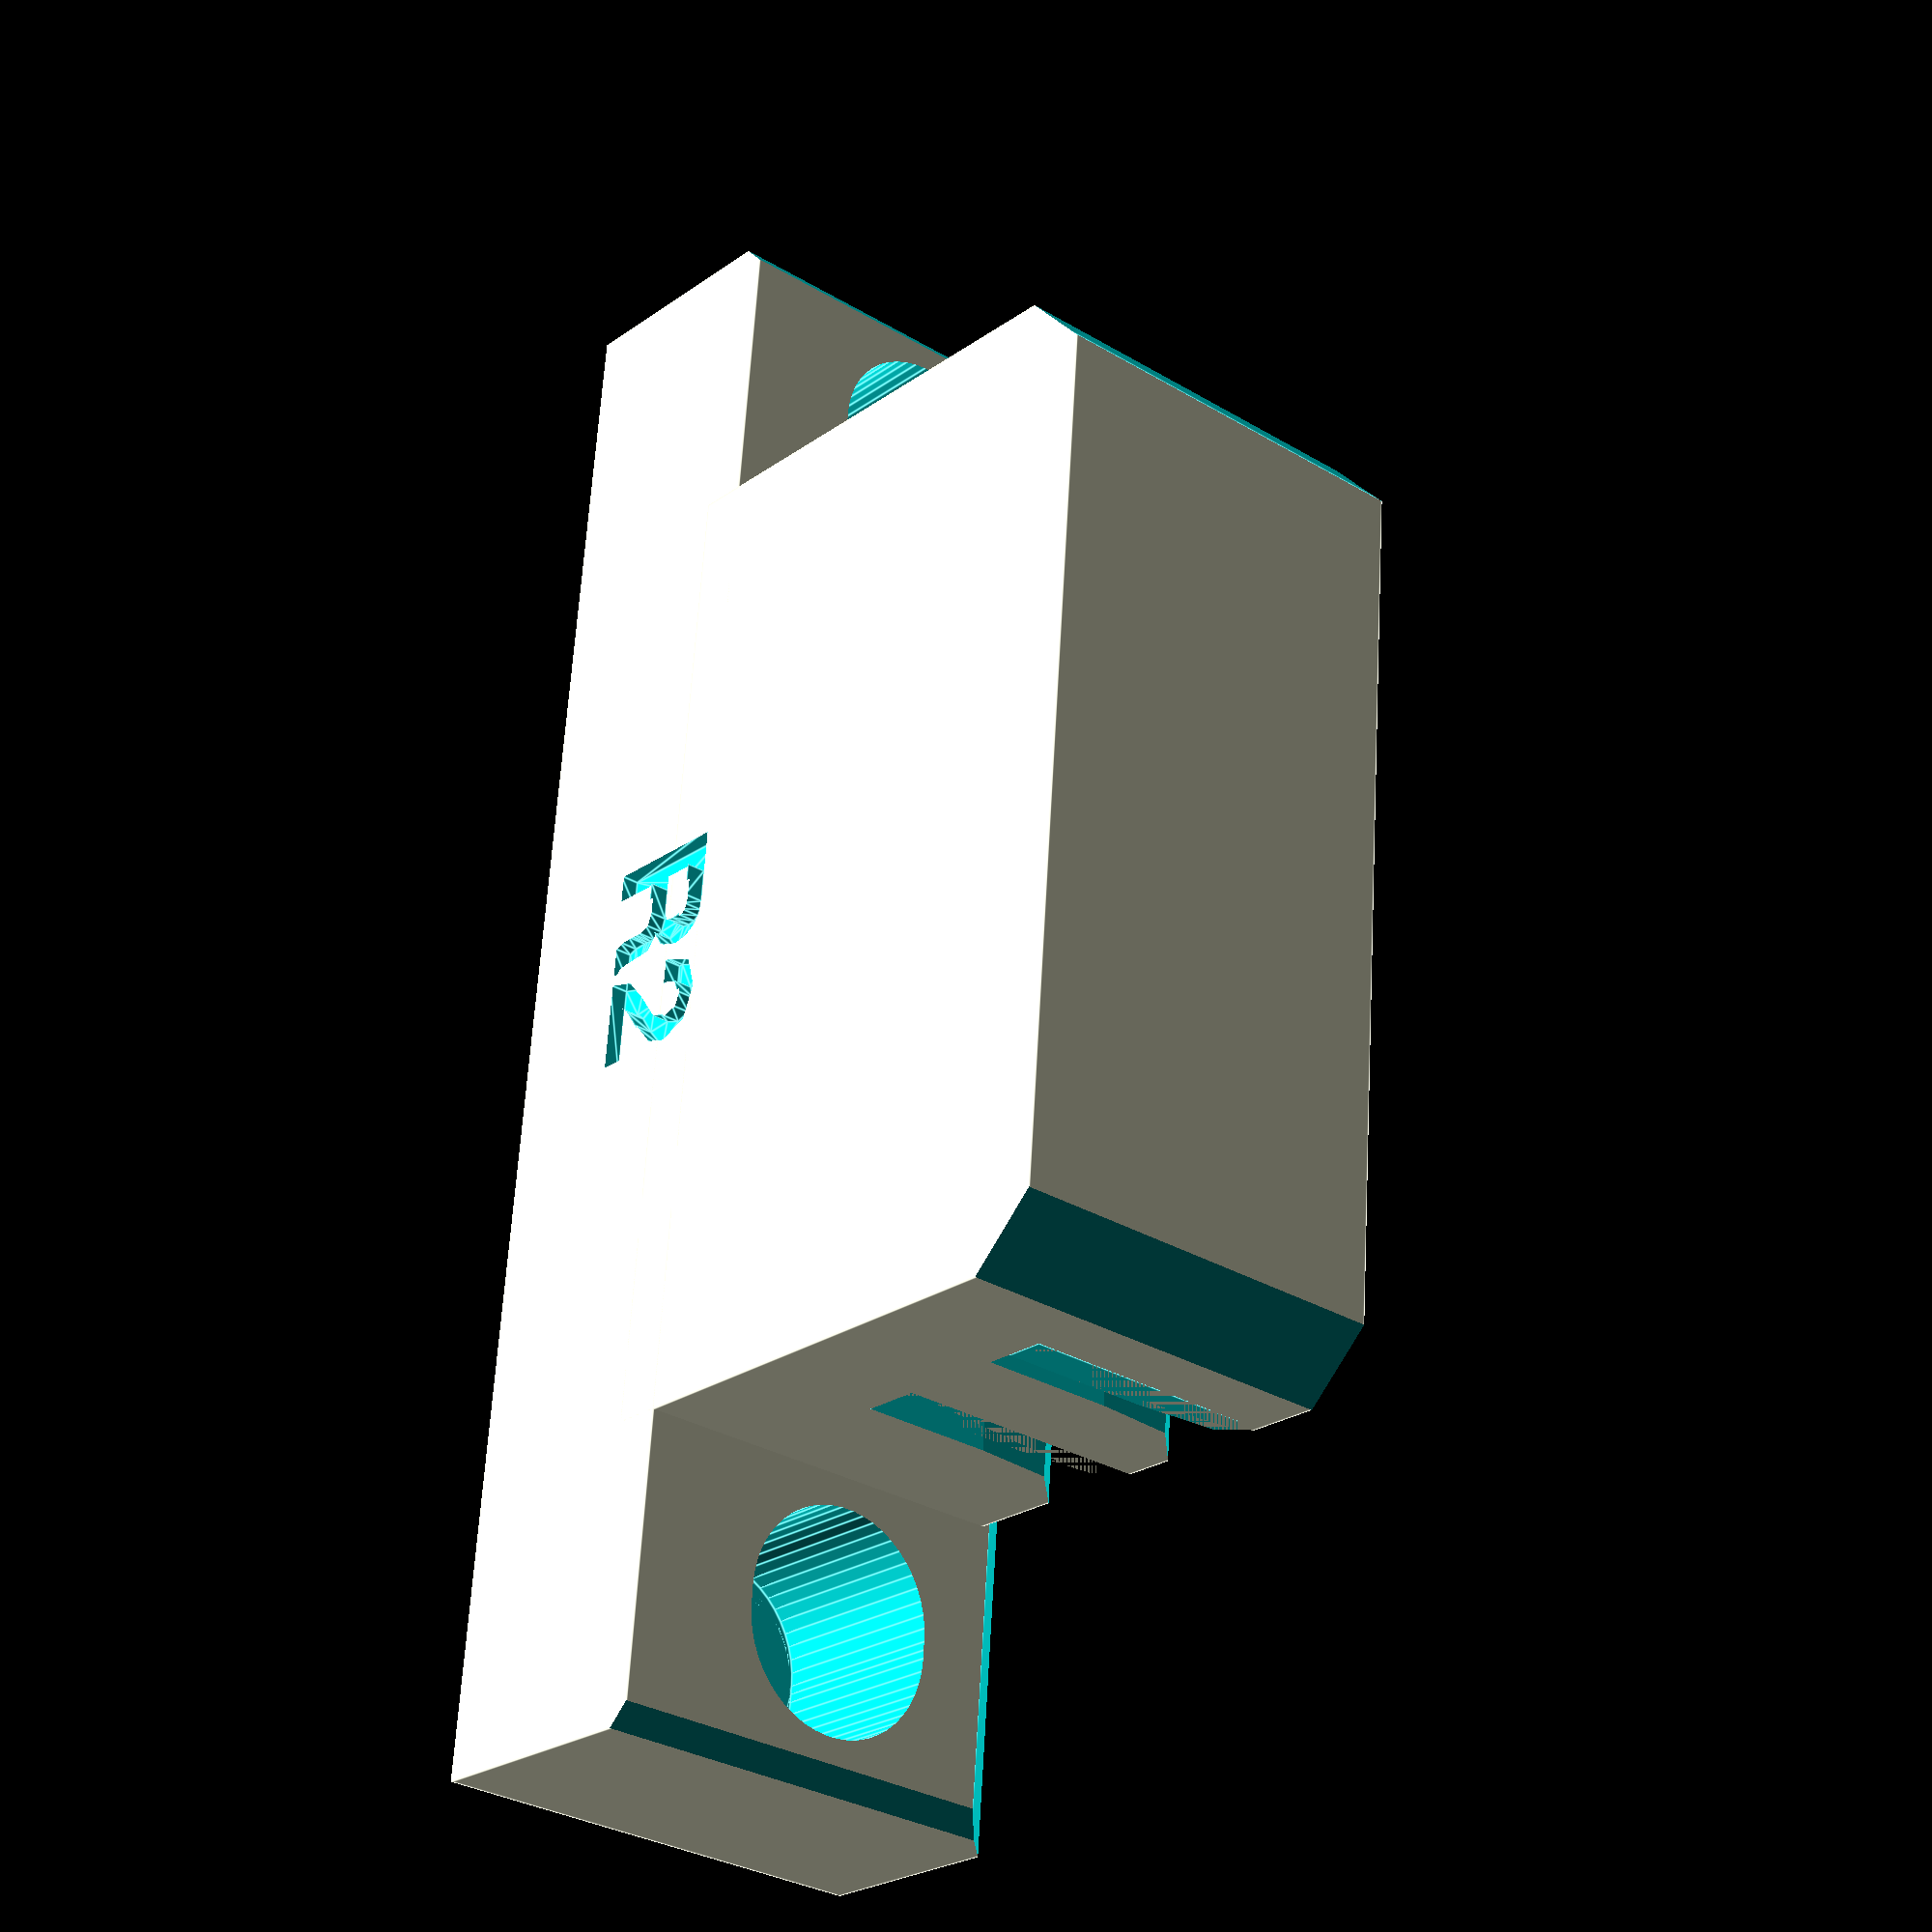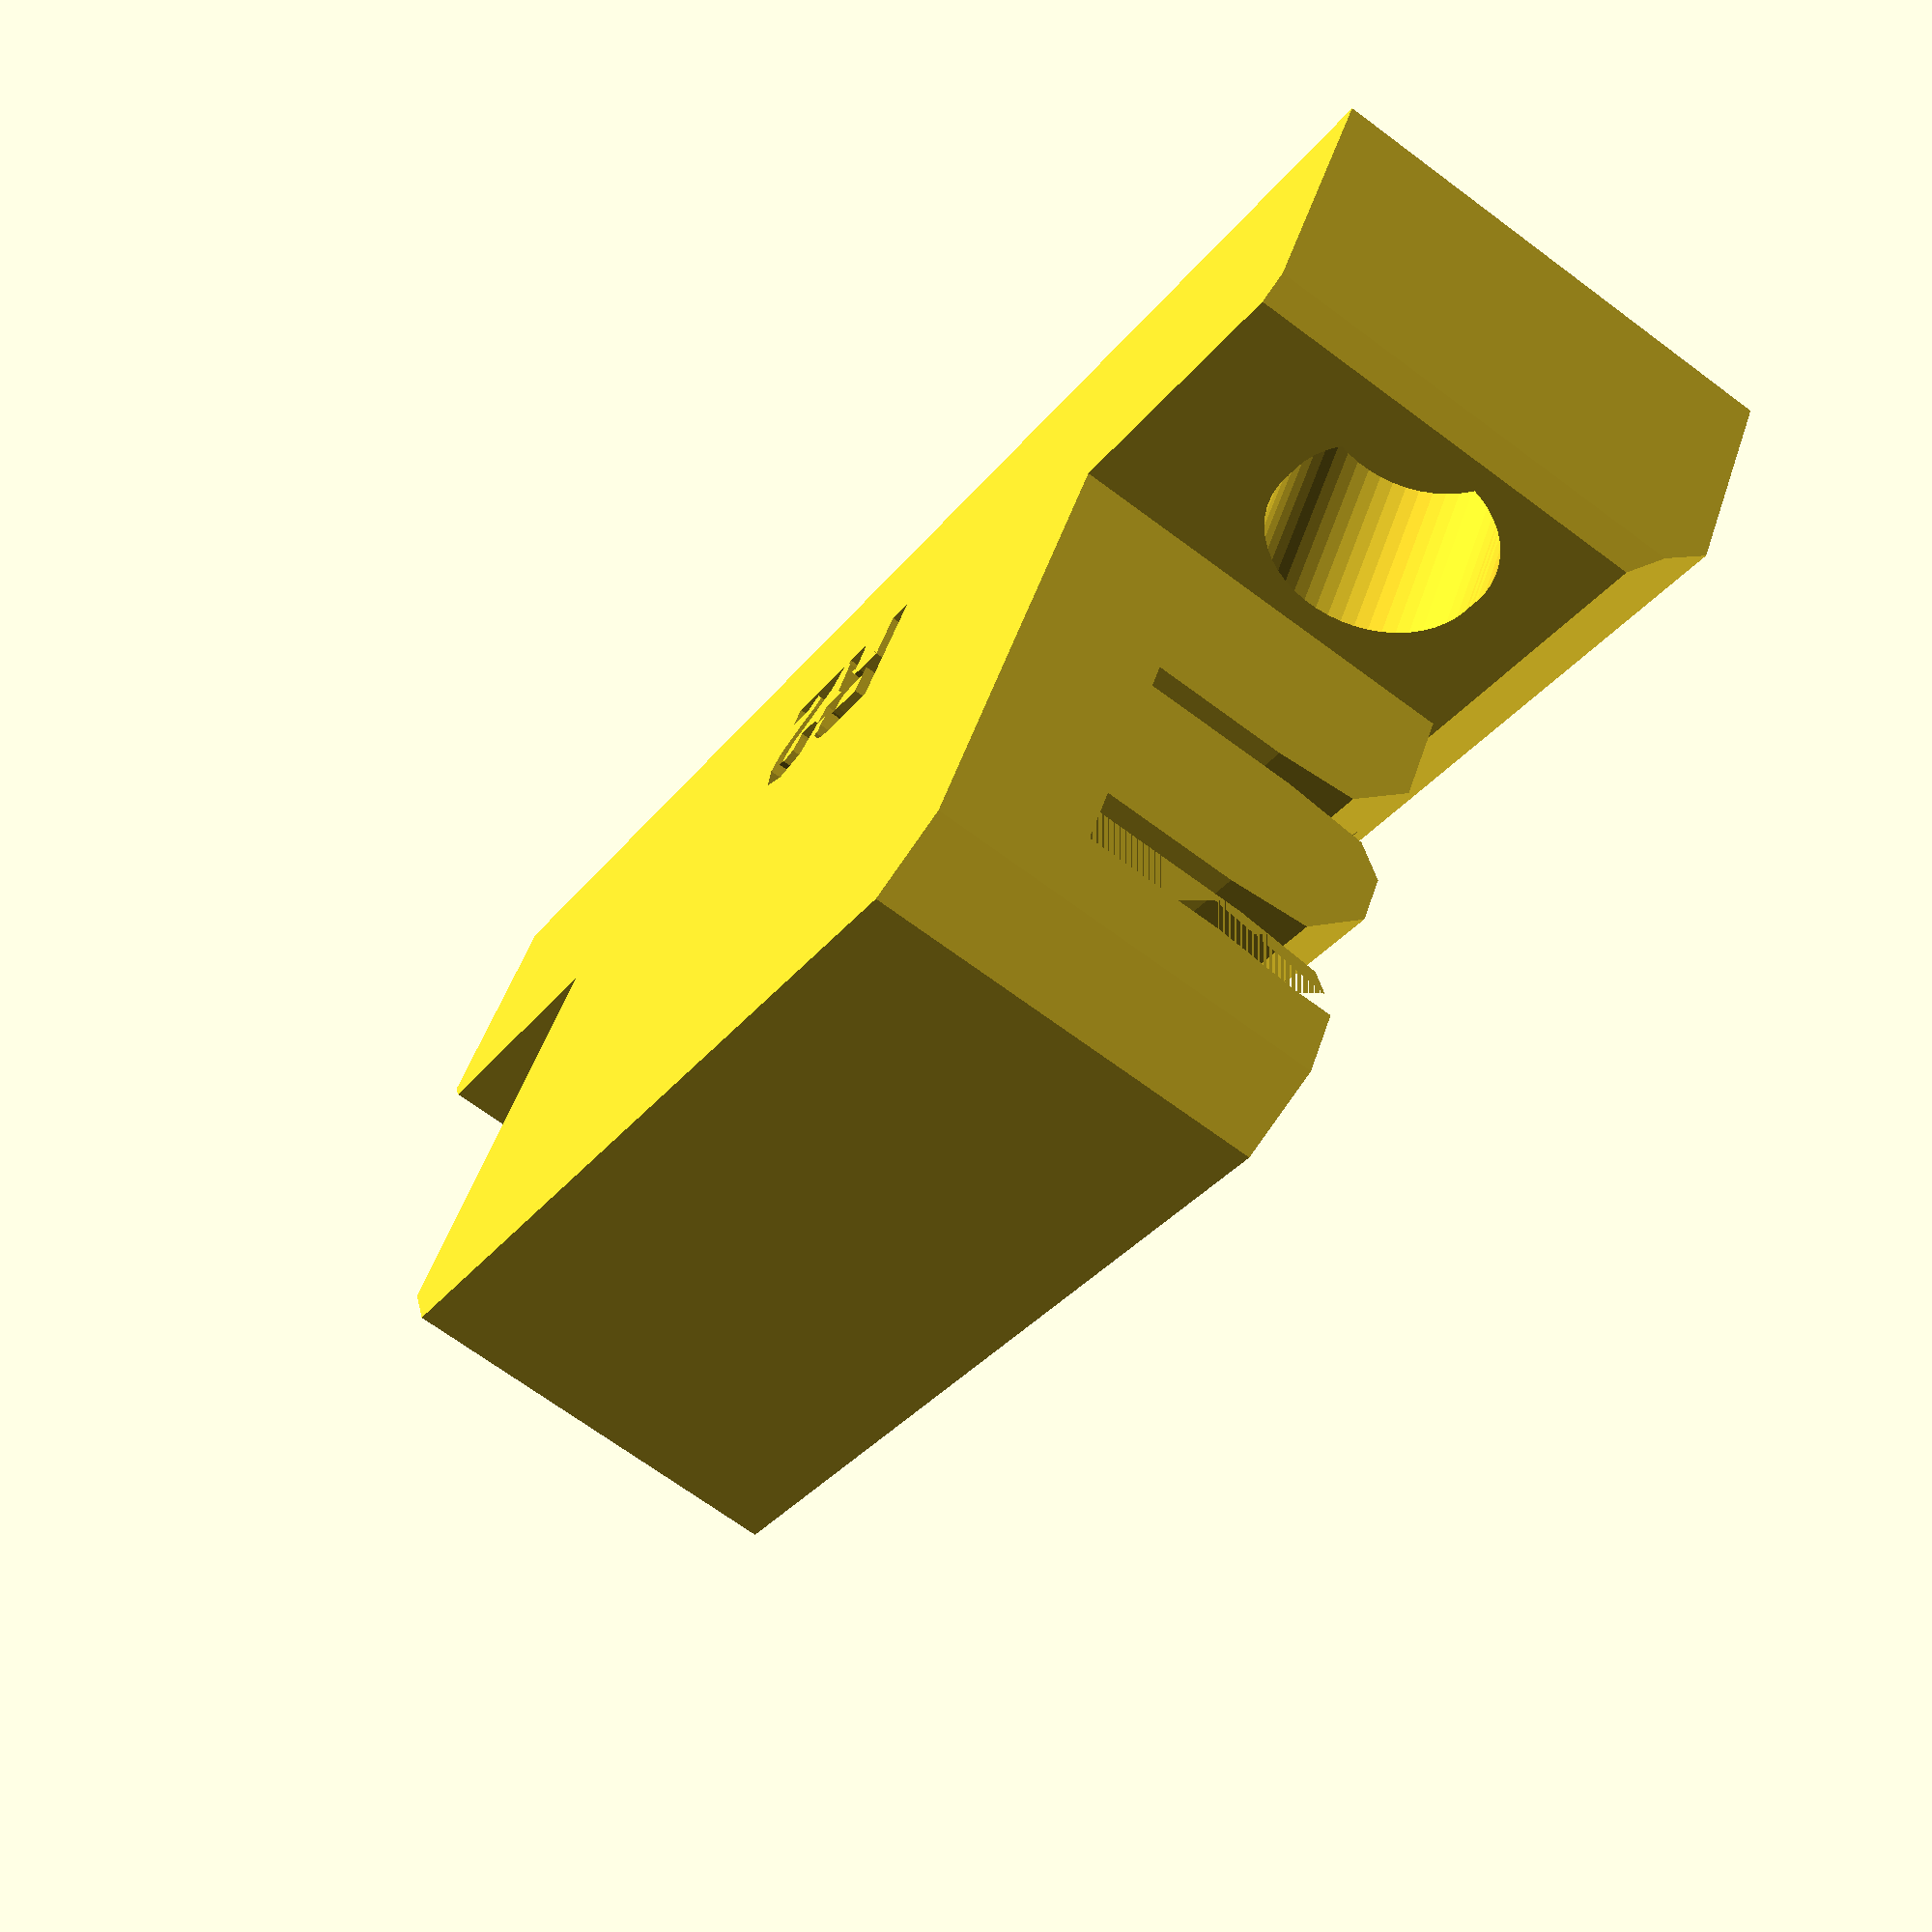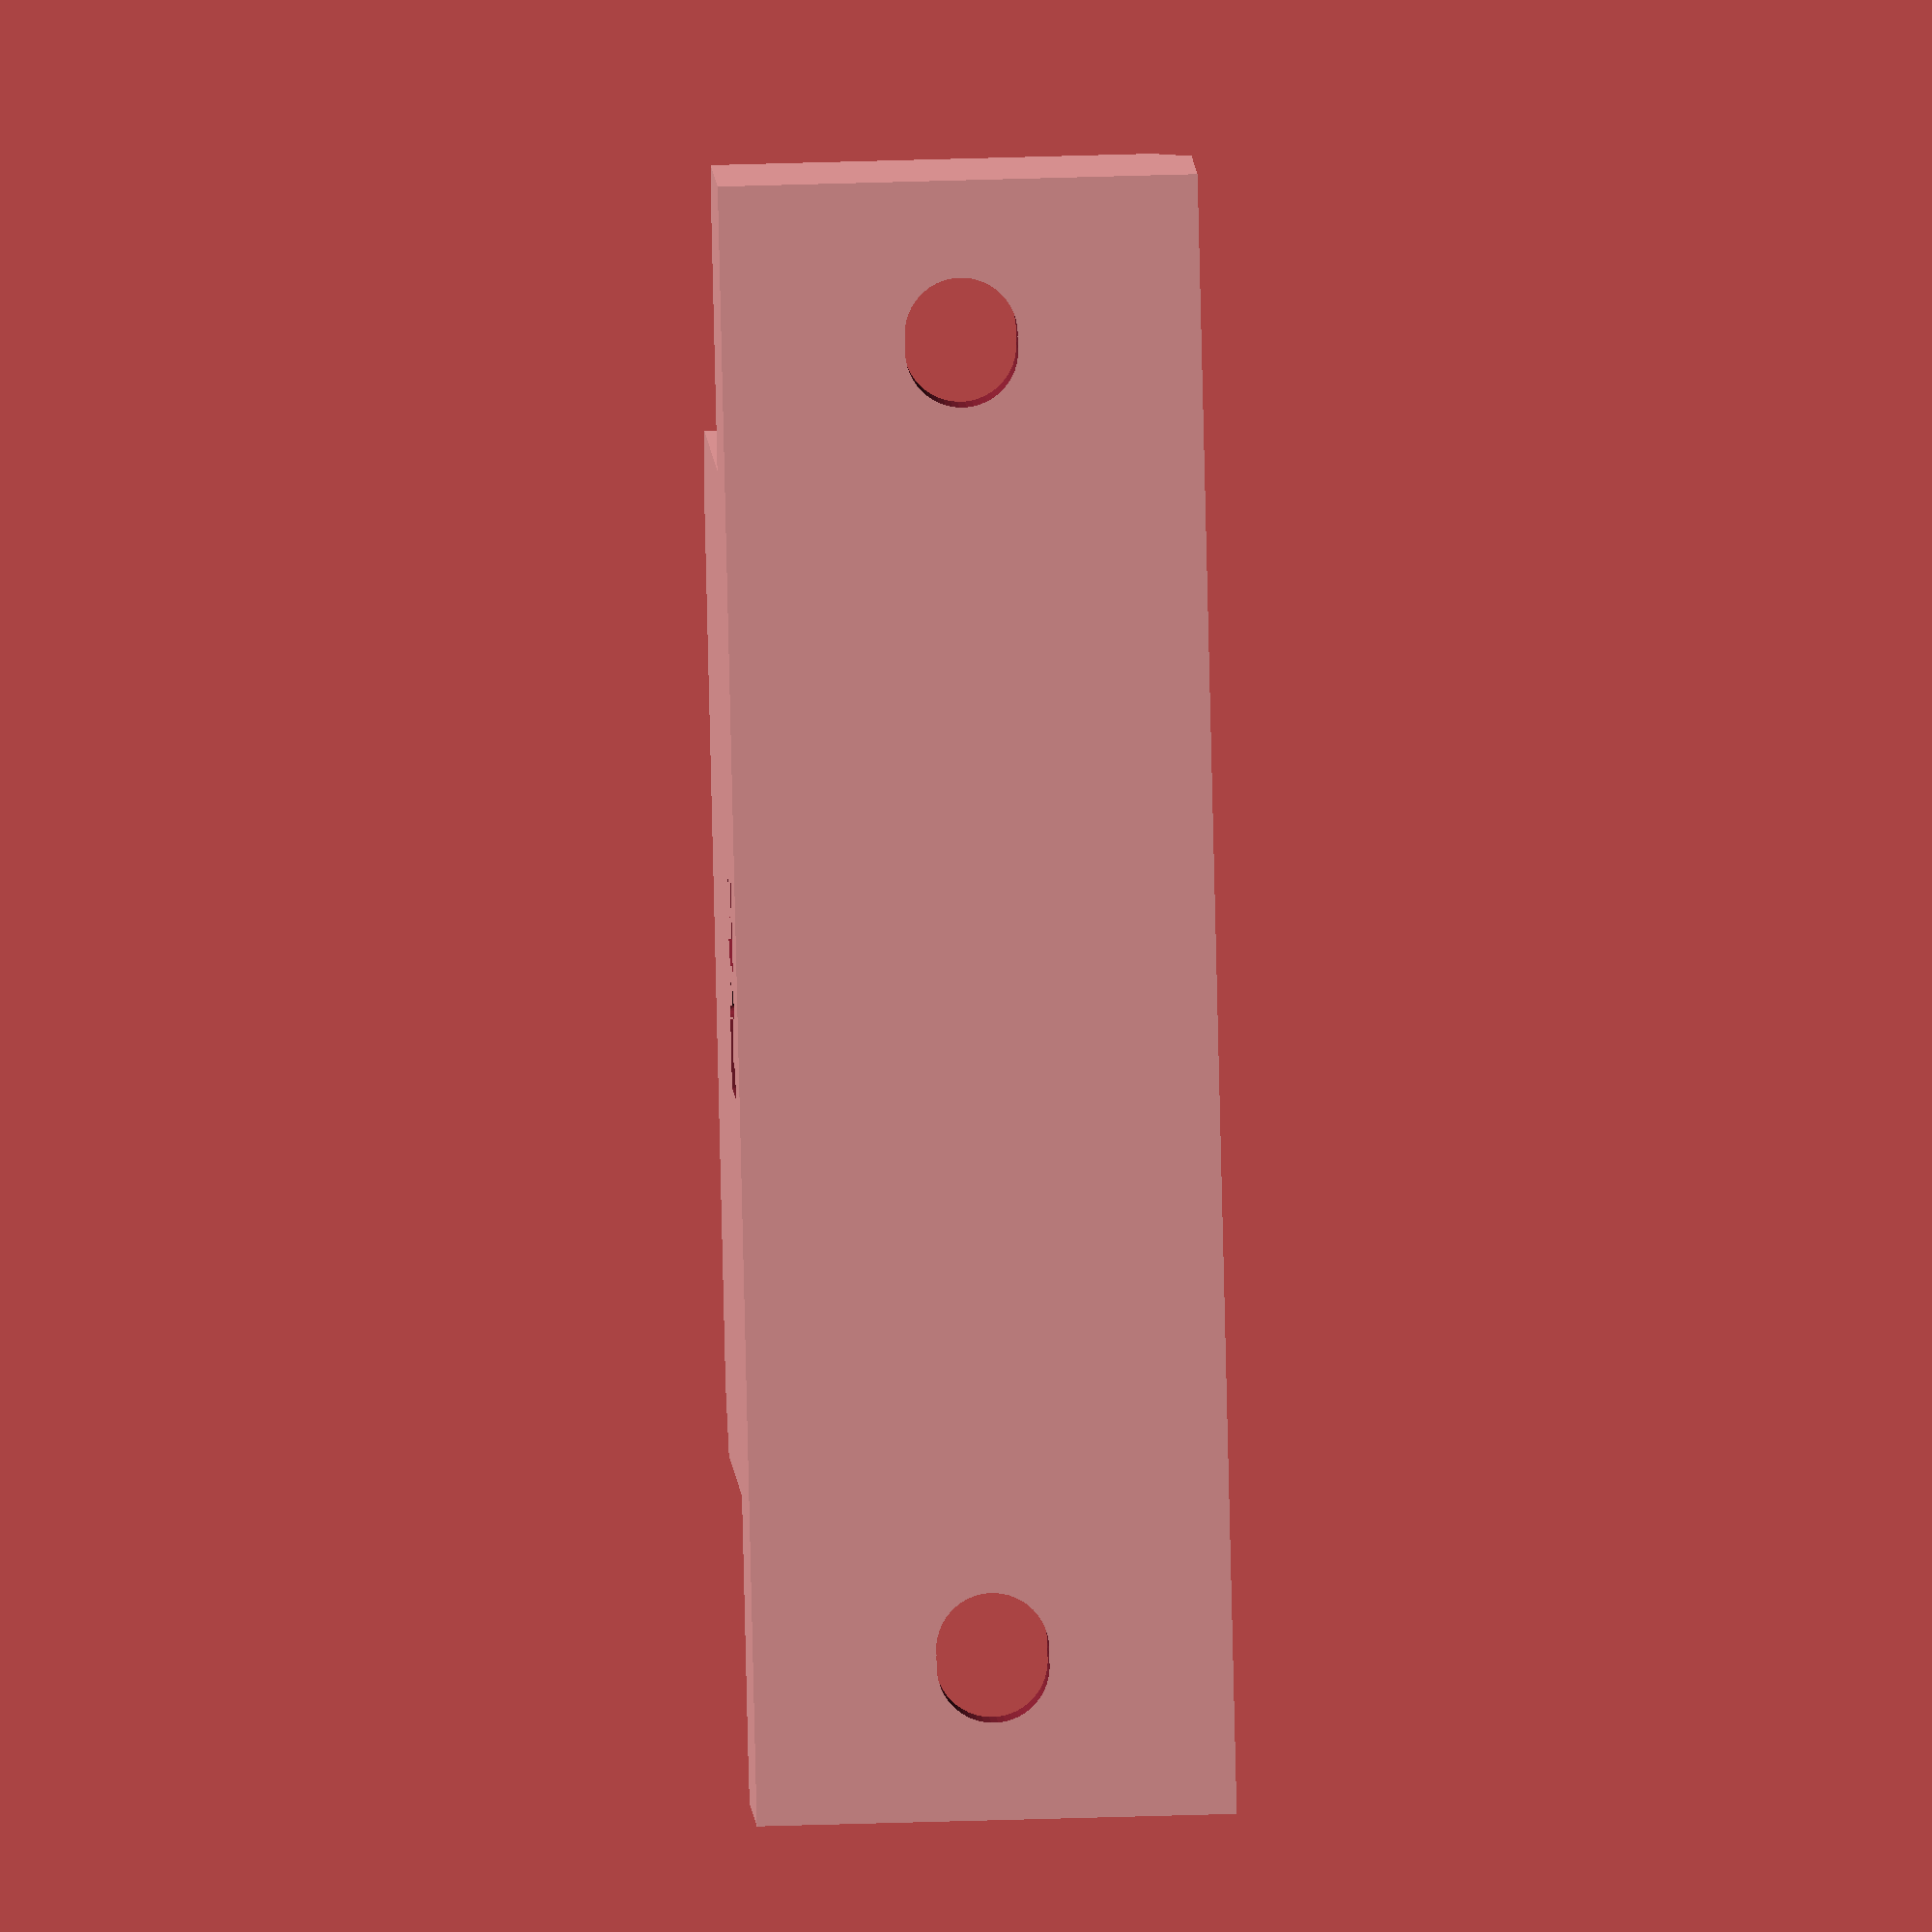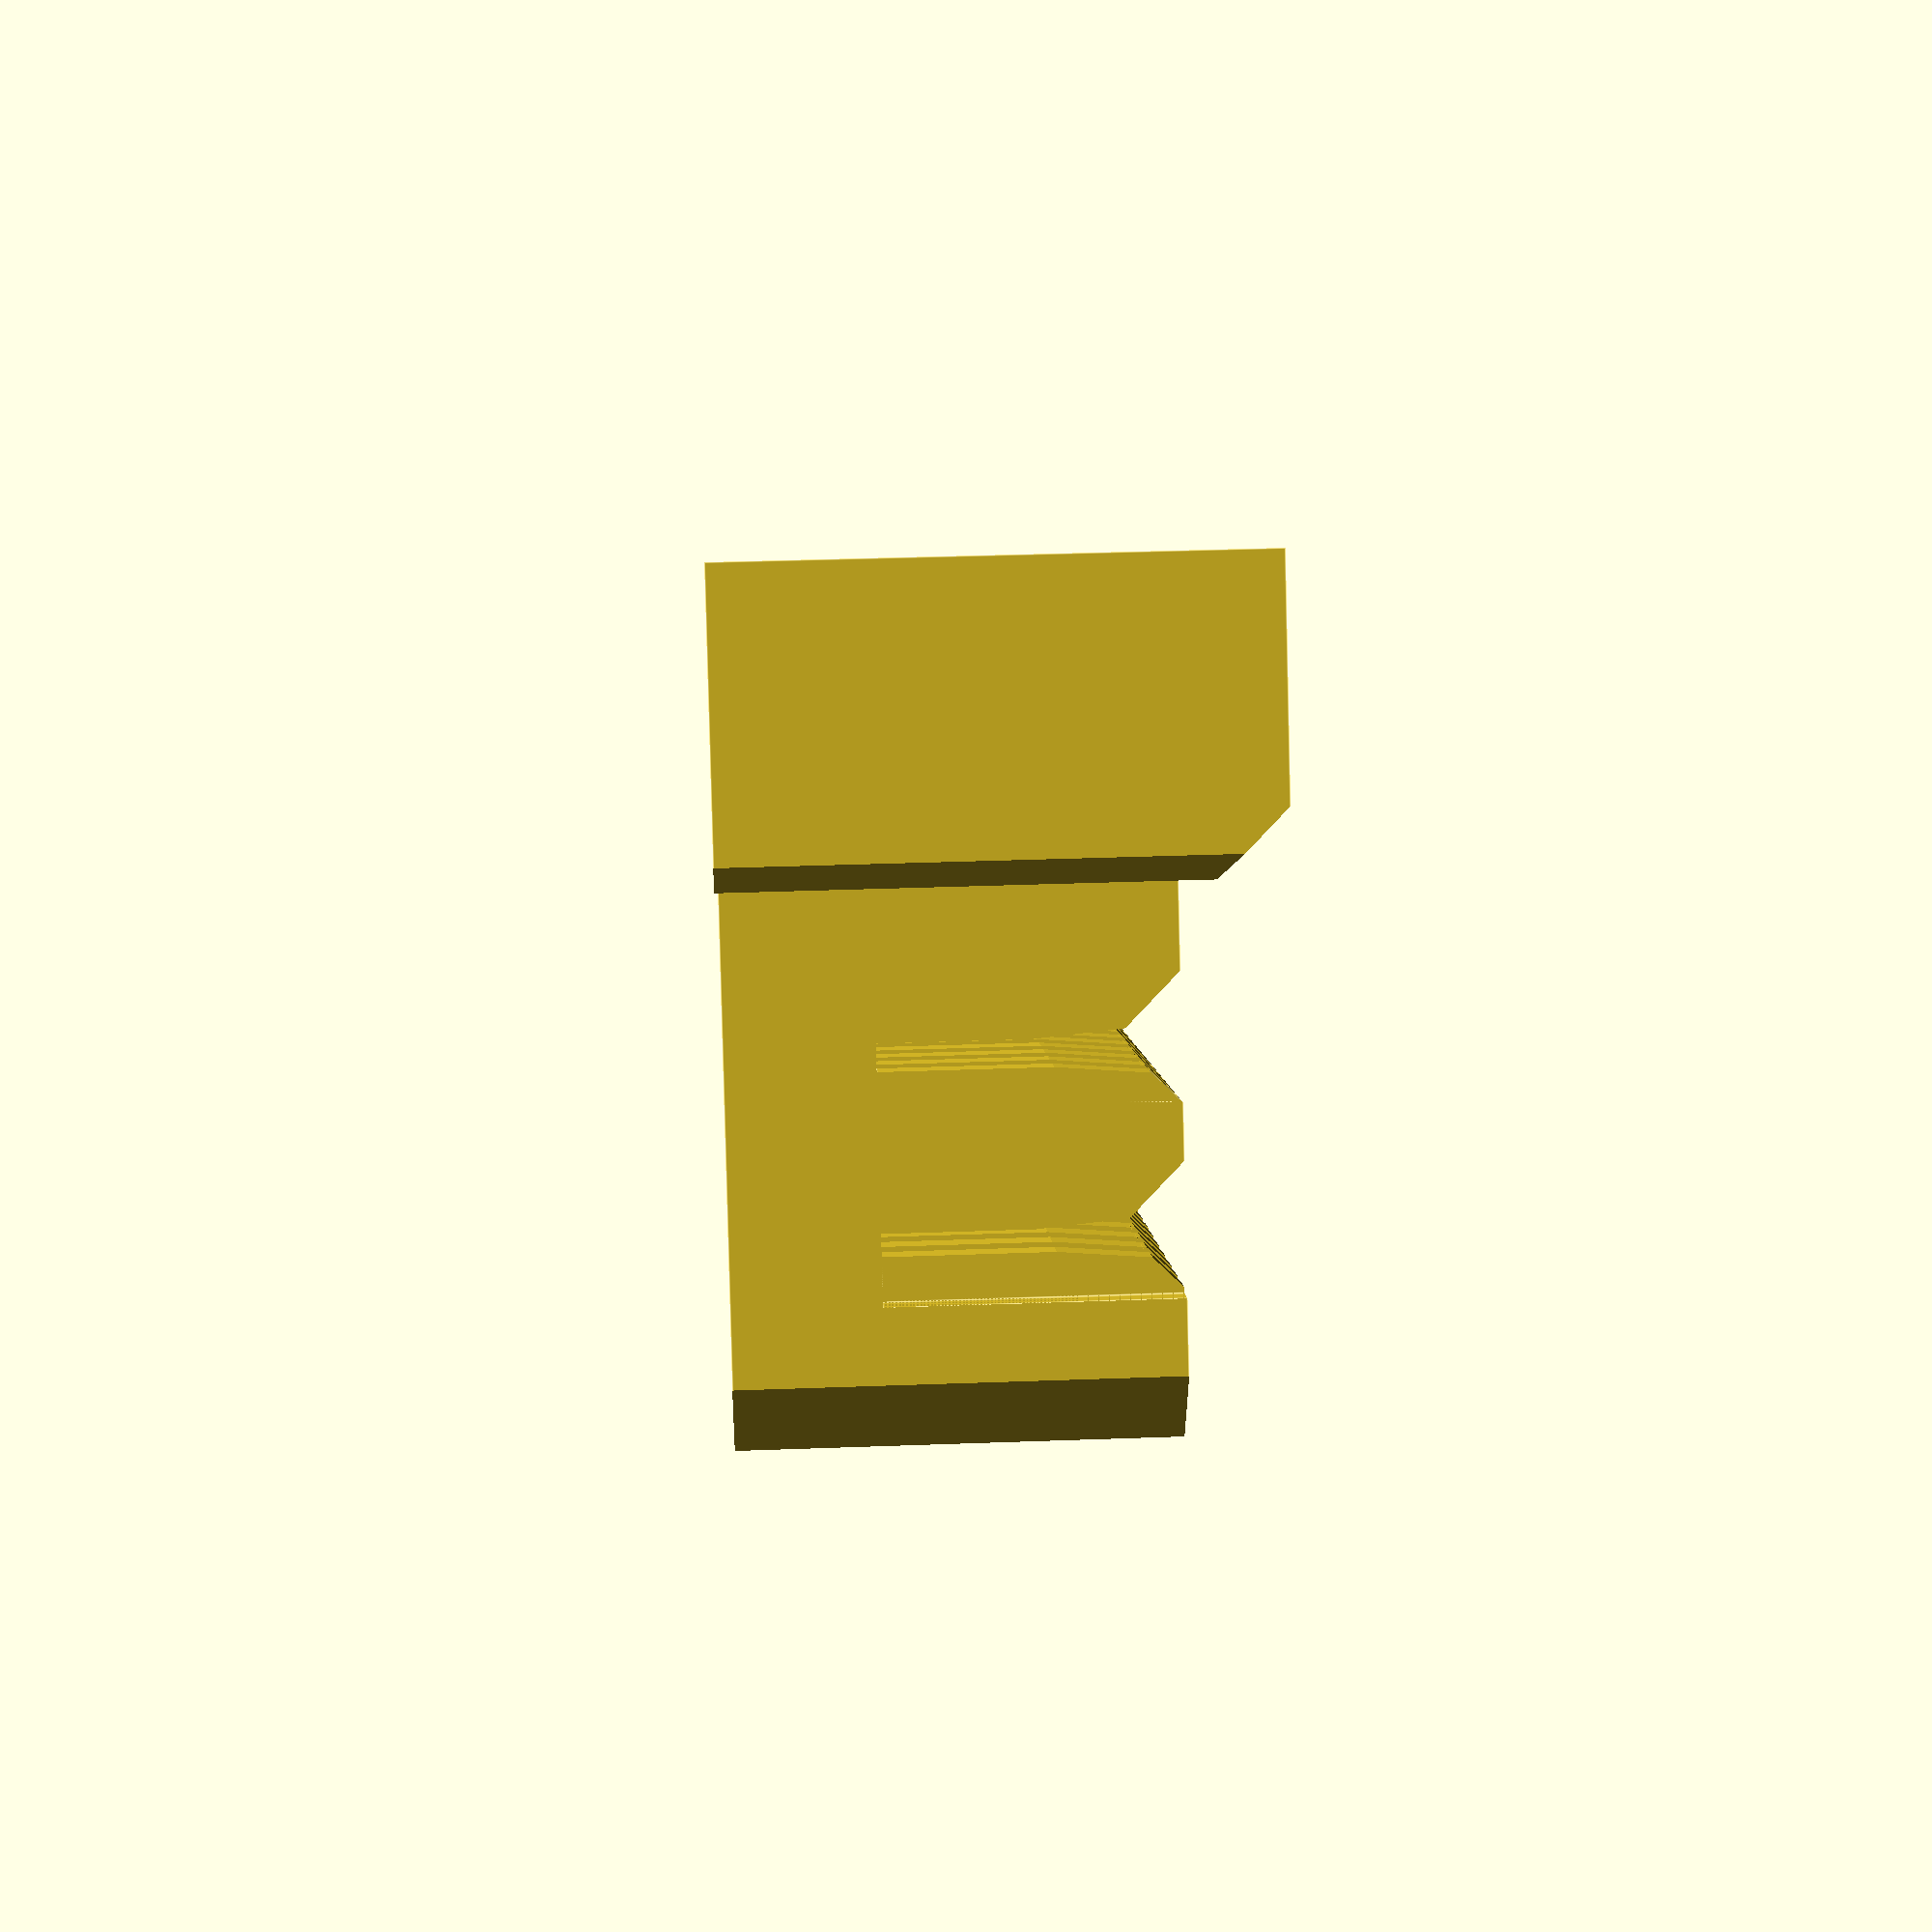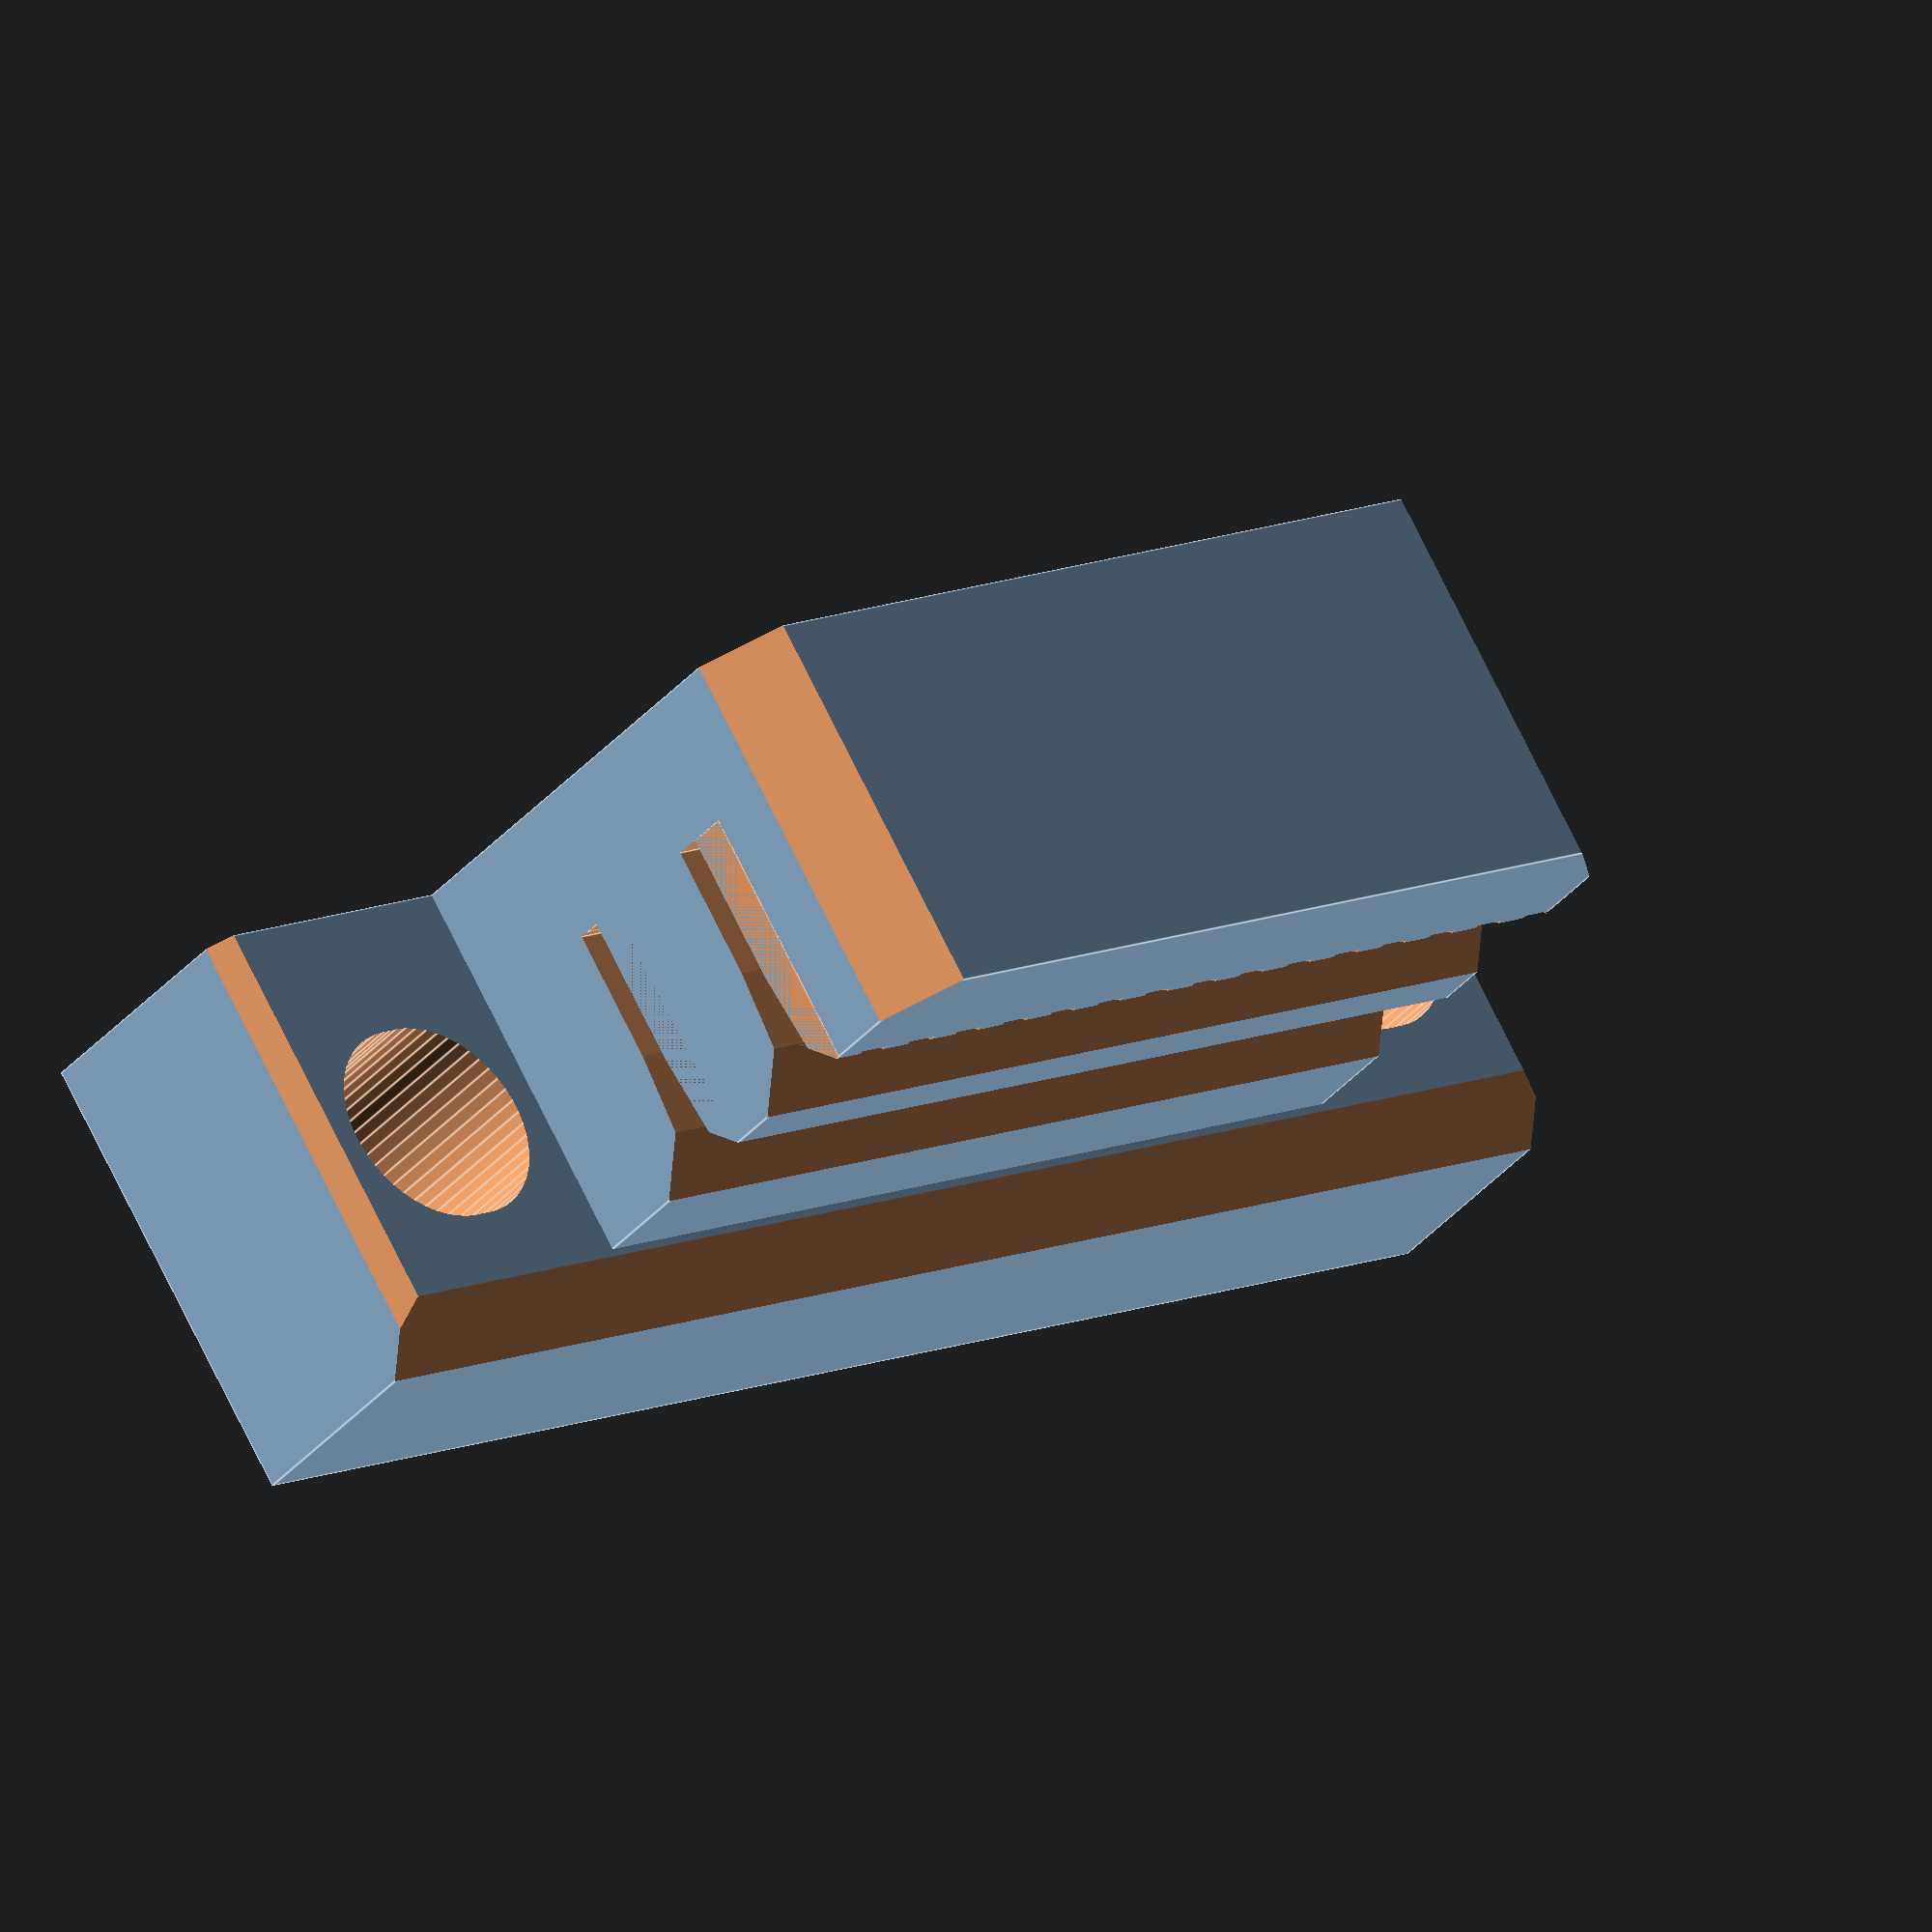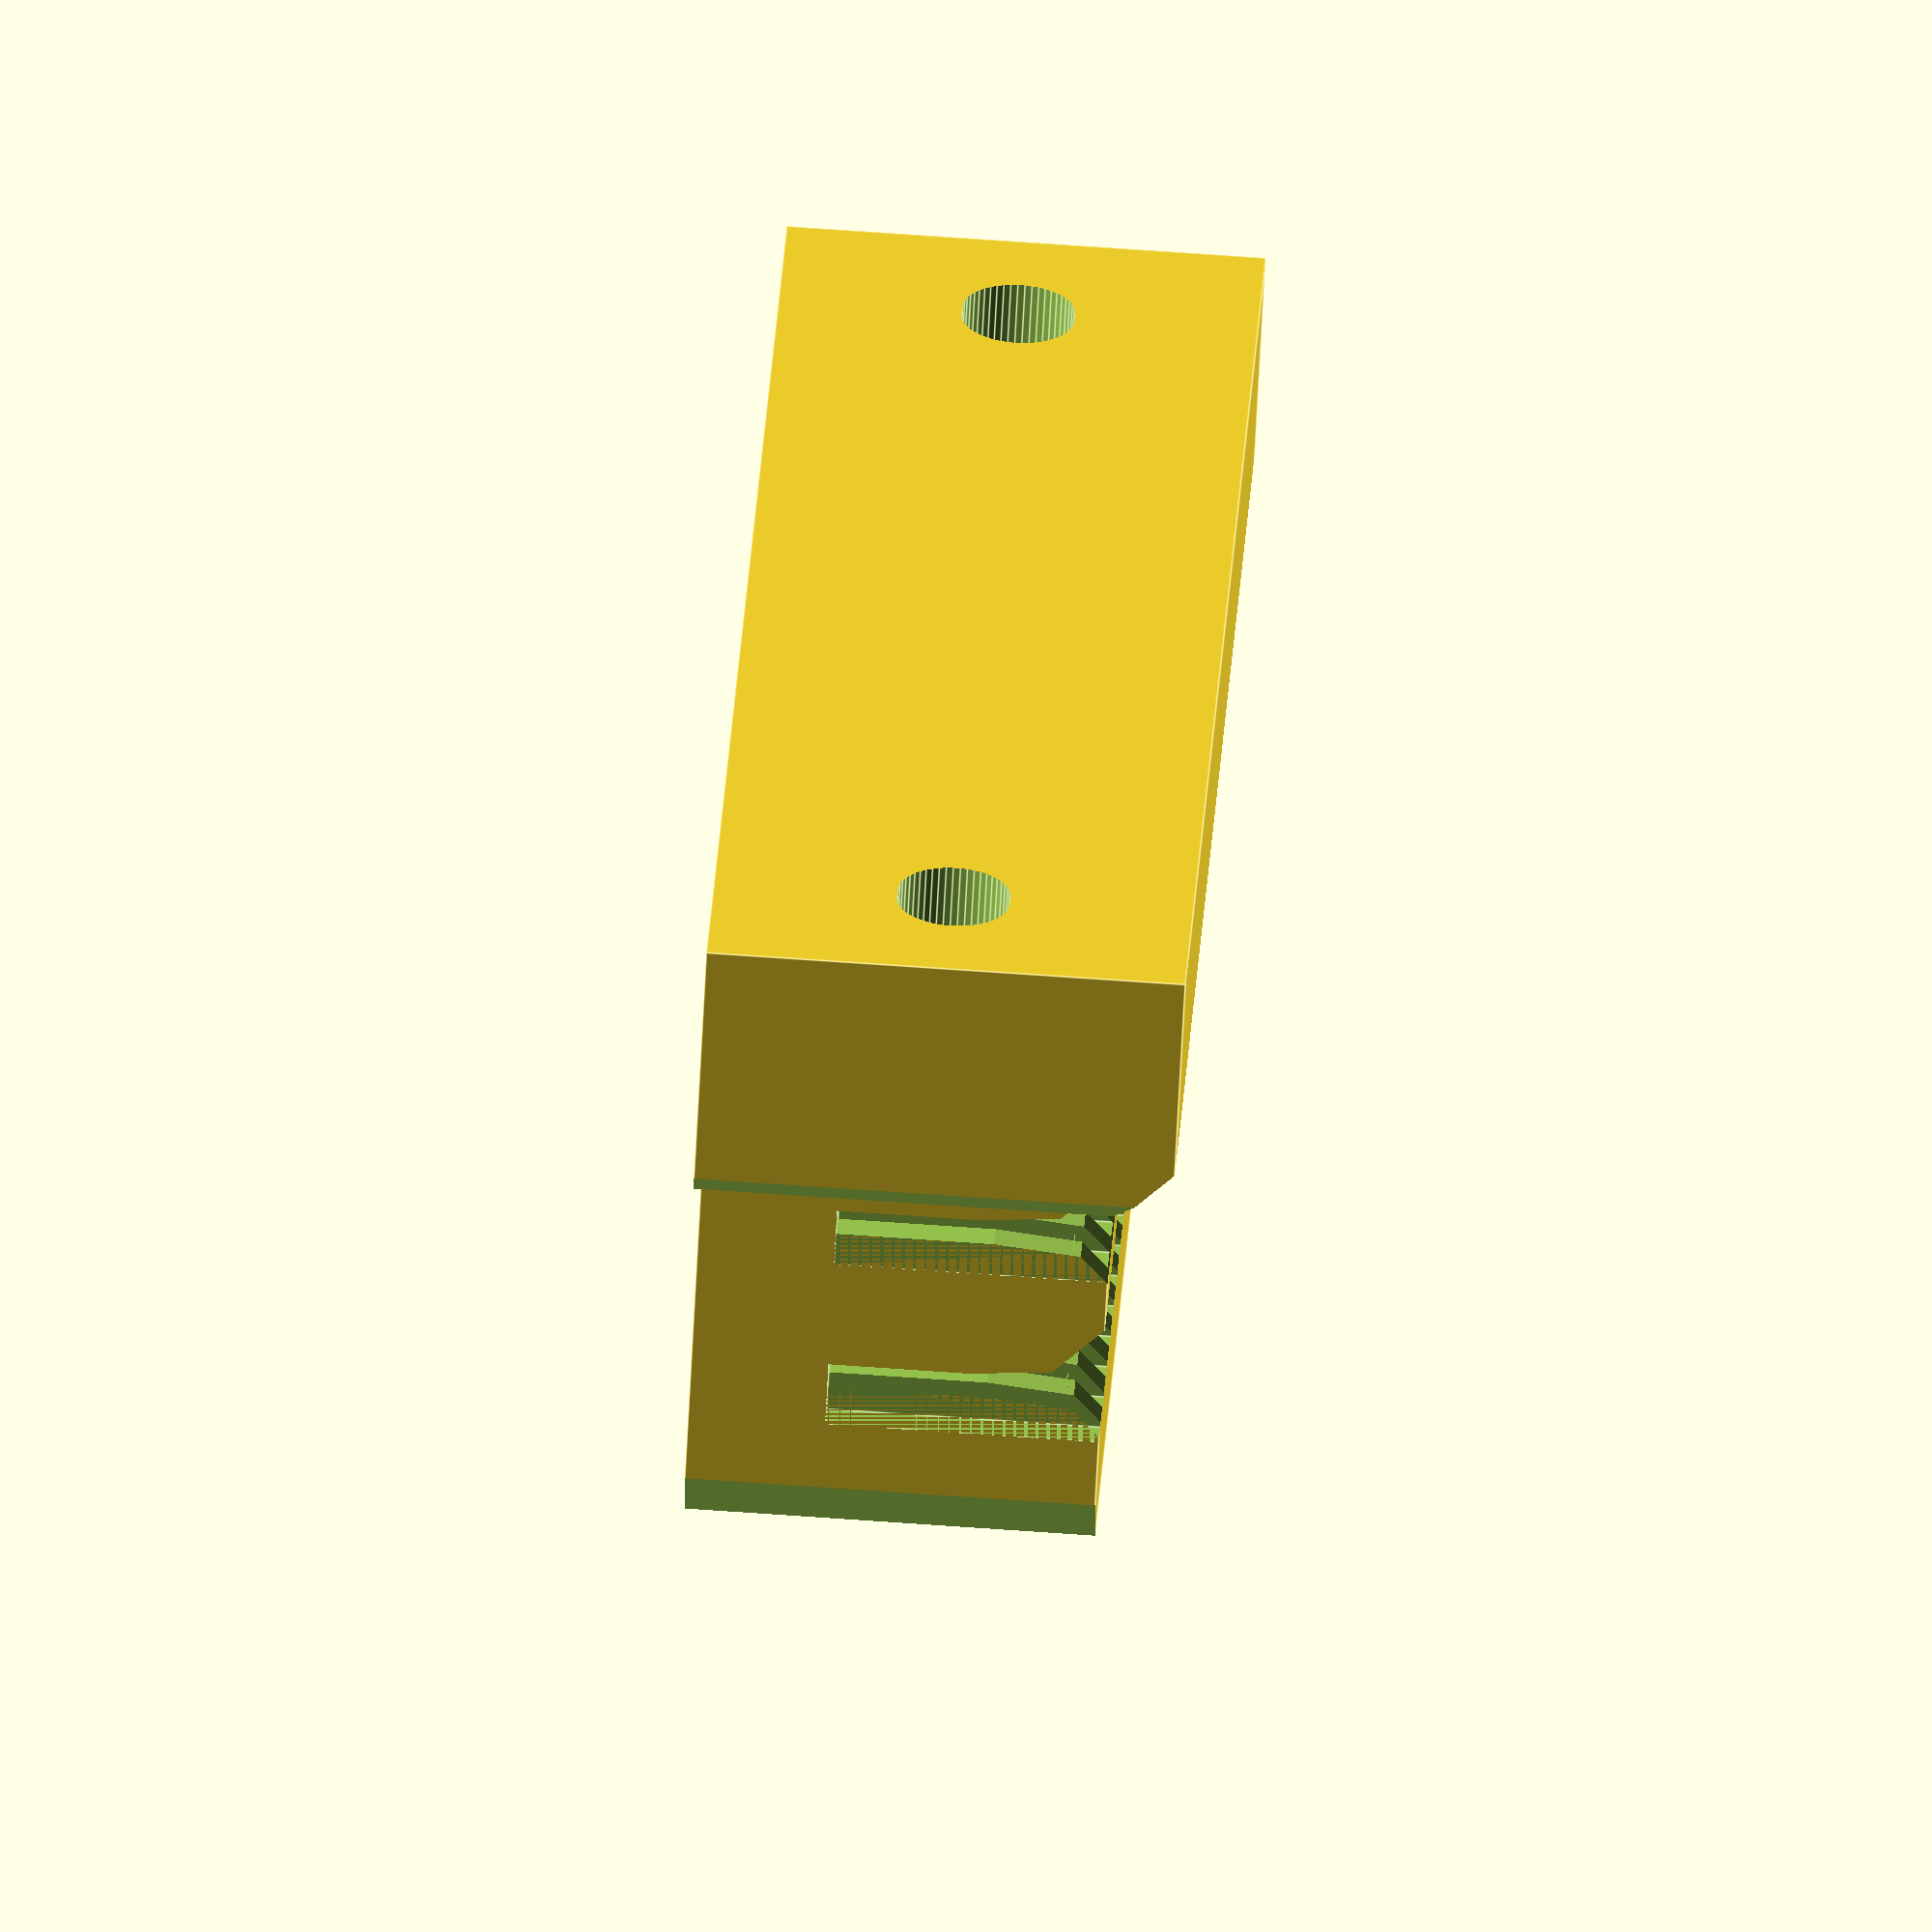
<openscad>
// PRUSA iteration4
// Y belt holder
// GNU GPL v3
// Josef Průša <iam@josefprusa.cz> and contributors
// http://www.reprap.org/wiki/Prusa_Mendel
// http://prusamendel.org

module y_belt_holder()
{

    difference()
    {
        // base block
        union()
        {
            translate([-7,-24,44.5]) cube([14,48,8]);
            translate([-5,-15,29]) cube([12,30,17]);
        }

        // belt entry 
        translate([-7.5,-16,39.9]) rotate([0,45,0]) cube([3,32,3]);
        translate([-7.5,-16,34.9]) rotate([0,45,0]) cube([3,32,3]);
        
        // lower belt slot
        translate([-8.5,-16,34.2]) cube([11.5,32,0.75]);
        translate([-8.5,-16,35.4]) rotate([0,5,0]) cube([11.5,32,0.2]);
        translate([-8.5,-16,33.6]) rotate([0,-5,0]) cube([11.5,32,0.2]);
        for (_step =[-16:2:16])
        {
            translate([-8.5,_step,33]) cube([11.5,1,1.5]);
        }
        
        // upper belt slot
        translate([-8.5,-16,39.2]) cube([11.5,32,0.75]);
        translate([-8.5,-16,40.4]) rotate([0,5,0]) cube([11.5,32,0.2]);
        translate([-8.5,-16,38.6]) rotate([0,-5,0]) cube([11.5,32,0.2]);
        for (_step =[-17:2:16])
        {
            translate([-8.5,_step,38.2]) cube([11.5,1,1.5]);
        }
        
        // nice edges
        translate([-8,-20,21.8]) rotate([45,0,0]) cube([16,10,10]);
        translate([-8,20,21.8]) rotate([45,0,0]) cube([16,10,10]);

        translate([-8,-30,37]) rotate([45,0,0]) cube([16,10,10]);
        translate([-8,30,37]) rotate([45,0,0]) cube([16,10,10]);
        translate([-12.2,-30,44.4]) rotate([0,45,0]) cube([5,60,5]);
        
        // mounting screw holes
        translate([0,-19.50,40]) cylinder( h=30, r=1.65, $fn=50 );
        translate([0,19.50,40]) cylinder( h=30, r=1.65, $fn=50 );
        translate([0,-19.25,40]) cylinder( h=30, r=1.65, $fn=50 );
        translate([0,19.25,40]) cylinder( h=30, r=1.65, $fn=50 );
        translate([0,-19.0,40]) cylinder( h=30, r=1.65, $fn=50 );
        translate([0,19.0,40]) cylinder( h=30, r=1.65, $fn=50 );
        
        translate([0,-19.5,43.5]) cylinder( h=7, r=3.1, $fn=50 );
        translate([0,19.5,43.5]) cylinder( h=7, r=3.1, $fn=50 );
        translate([0,-19.25,43.5]) cylinder( h=7, r=3.1, $fn=50 );
        translate([0,19.25,43.5]) cylinder( h=7, r=3.1, $fn=50 );
        translate([0,-19.0,43.5]) cylinder( h=7, r=3.1, $fn=50 );
        translate([0,19.0,43.5]) cylinder( h=7, r=3.1, $fn=50 );
        
    
    }
 

}

module y_belt_holder2()
{

    difference()
    {
        // base block
        union()
        {
            //translate([-7,-24,44.5]) cube([14,48,8]);
            translate([-5,-15,29]) cube([12,30,17]);
        }

        // belt entry 
        translate([-7.5,-16,39.9]) rotate([0,45,0]) cube([3,32,3]);
        translate([-7.5,-16,34.9]) rotate([0,45,0]) cube([3,32,3]);
        
        // lower belt slot
        translate([-8.5,-16,34.2]) cube([11.5,32,0.75]);
        translate([-8.5,-16,35.4]) rotate([0,5,0]) cube([11.5,32,0.2]);
        translate([-8.5,-16,33.6]) rotate([0,-5,0]) cube([11.5,32,0.2]);
        for (_step =[-16:2:16])
        {
            translate([-8.5,_step,33]) cube([11.5,1,1.5]);
        }
        
        // upper belt slot
        translate([-8.5,-16,39.2]) cube([11.5,32,0.75]);
        translate([-8.5,-16,40.4]) rotate([0,5,0]) cube([11.5,32,0.2]);
        translate([-8.5,-16,38.6]) rotate([0,-5,0]) cube([11.5,32,0.2]);
        for (_step =[-17:2:16])
        {
            translate([-8.5,_step,38.2]) cube([11.5,1,1.5]);
        }
        
        // nice edges
        translate([-8,-20,21.8]) rotate([45,0,0]) cube([16,10,10]);
        translate([-8,20,21.8]) rotate([45,0,0]) cube([16,10,10]);

        translate([-8,-30,37]) rotate([45,0,0]) cube([16,10,10]);
        translate([-8,30,37]) rotate([45,0,0]) cube([16,10,10]);
        translate([-12.2,-30,44.4]) rotate([0,45,0]) cube([5,60,5]);
        
        // mounting screw holes
        translate([0,-19.50,40]) cylinder( h=30, r=1.65, $fn=50 );
        translate([0,19.50,40]) cylinder( h=30, r=1.65, $fn=50 );
        translate([0,-19.25,40]) cylinder( h=30, r=1.65, $fn=50 );
        translate([0,19.25,40]) cylinder( h=30, r=1.65, $fn=50 );
        translate([0,-19.0,40]) cylinder( h=30, r=1.65, $fn=50 );
        translate([0,19.0,40]) cylinder( h=30, r=1.65, $fn=50 );
        
        translate([0,-19.5,43.5]) cylinder( h=7, r=3.1, $fn=50 );
        translate([0,19.5,43.5]) cylinder( h=7, r=3.1, $fn=50 );
        translate([0,-19.25,43.5]) cylinder( h=7, r=3.1, $fn=50 );
        translate([0,19.25,43.5]) cylinder( h=7, r=3.1, $fn=50 );
        translate([0,-19.0,43.5]) cylinder( h=7, r=3.1, $fn=50 );
        translate([0,19.0,43.5]) cylinder( h=7, r=3.1, $fn=50 );
        
    
    }
 

}



difference()
{
    translate([-40,0,7]) rotate([0,90,0]) y_belt_holder();
    //version   
    translate([8.5,3.5,0.5]) rotate([0,180,90]) linear_extrude(height = 0.6) 
    { text("R2",font = "helvetica:style=Bold", size=4, center=true); }
}
    

</openscad>
<views>
elev=210.8 azim=175.0 roll=310.8 proj=p view=edges
elev=247.8 azim=60.4 roll=306.8 proj=p view=solid
elev=314.5 azim=220.6 roll=267.9 proj=o view=solid
elev=324.7 azim=300.9 roll=267.2 proj=p view=edges
elev=286.6 azim=129.8 roll=333.9 proj=o view=edges
elev=288.2 azim=315.5 roll=274.0 proj=o view=edges
</views>
